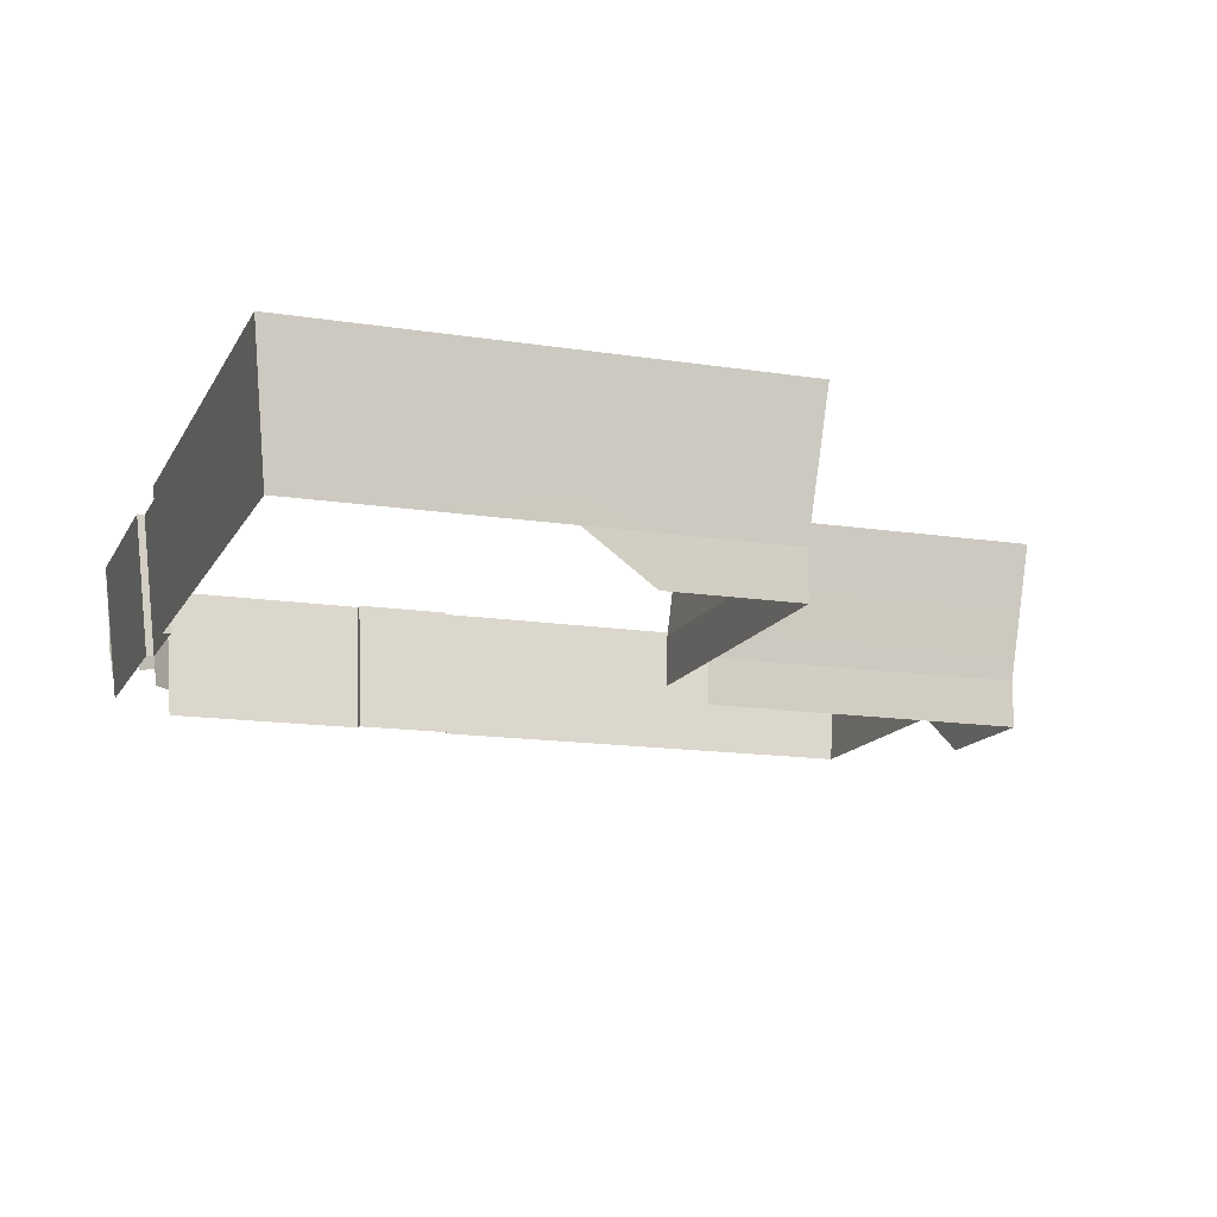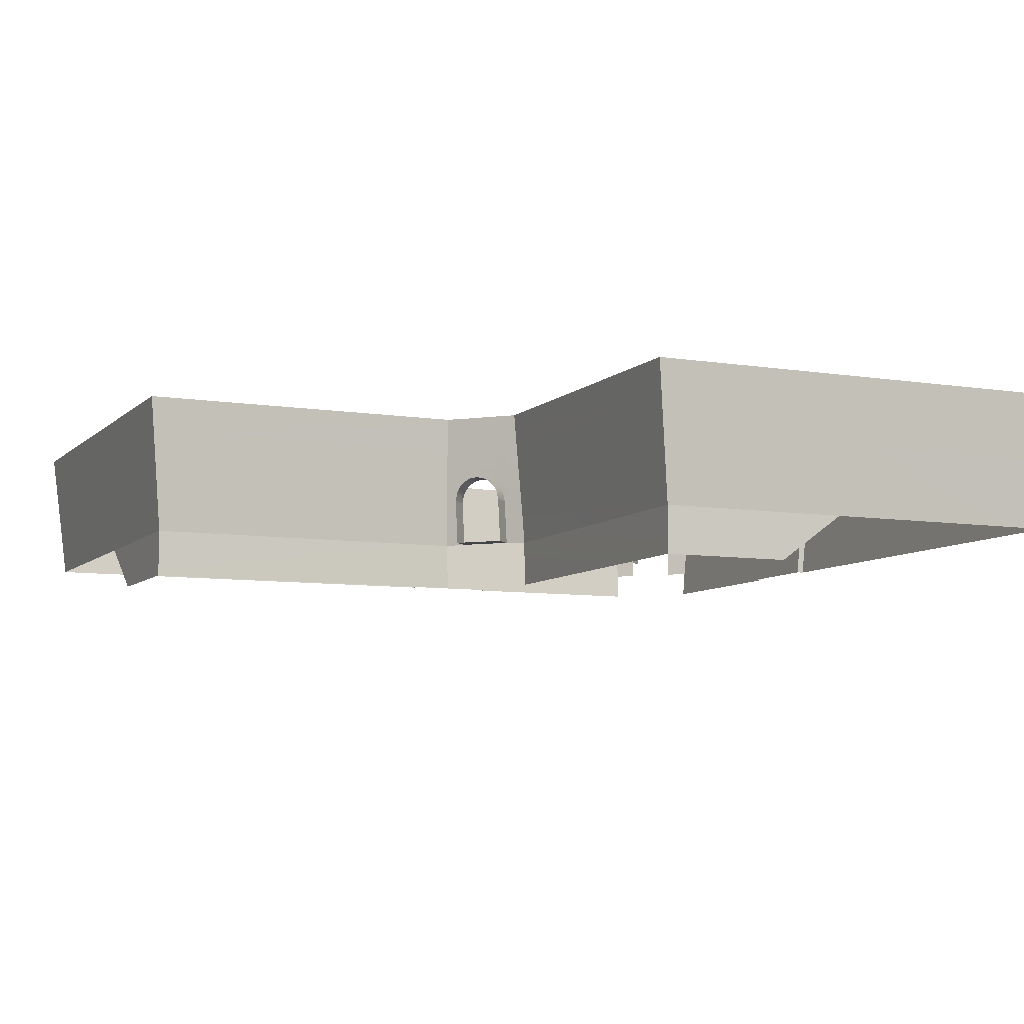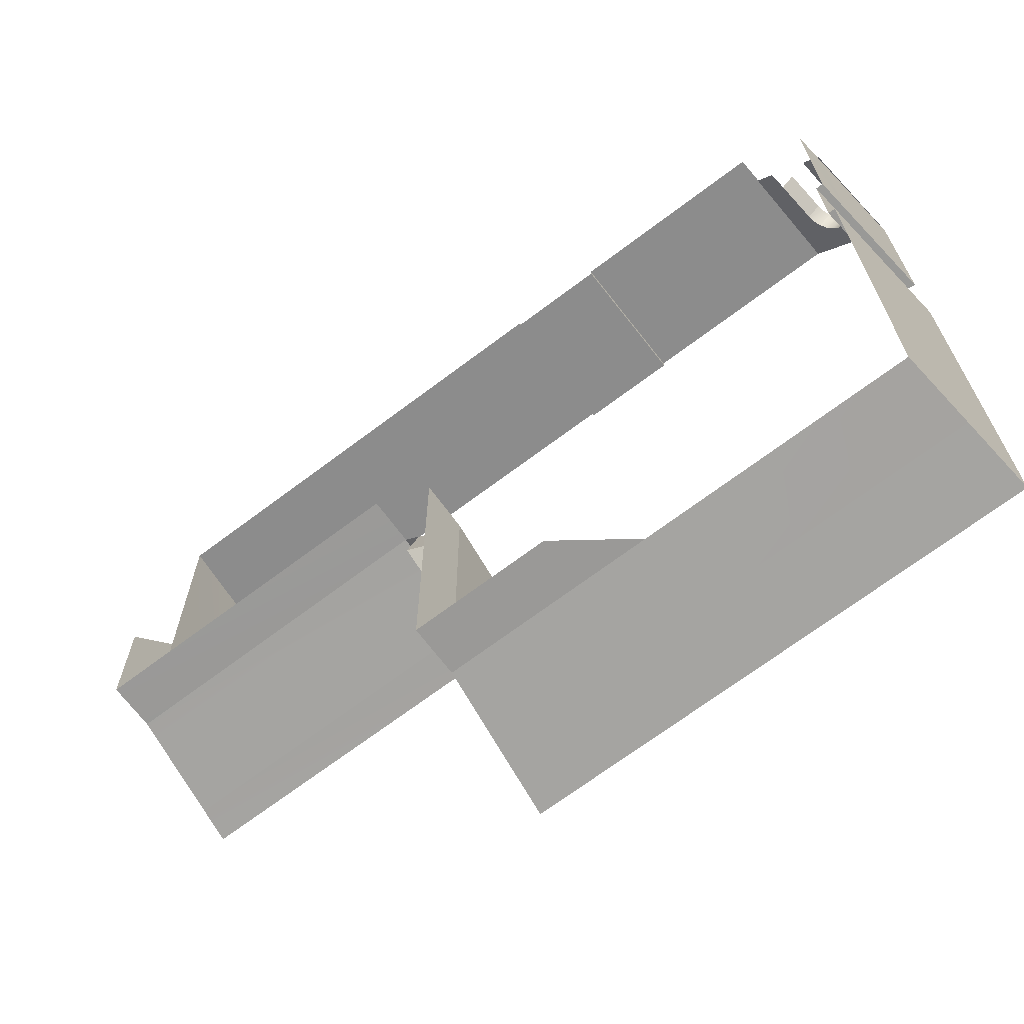
<metadata>
{"format":"obj","ext":"obj","renderer":"f3d","projection":"perspective","resolution":1024,"background":"white","views":[{"elev":-14.2,"azim":160.9,"up":"+Y"},{"elev":-7.8,"azim":-114.4,"up":"+Y"},{"elev":-68.9,"azim":37.1,"up":"+Z"}]}
</metadata>
<code>
g Object44
v 74.74 -78.22 -199.2
v 87.98 -198.5 -194
v 88.45 -198.5 -1595
v 71.84 -48.46 -1611
v 71.46 -48.64 -200.3
v 35.06 281.5 -212.4
v 38.21 252.1 -211.4
v 38.85 252 -1644
v 22.56 401.5 -1661
v 22.37 401.5 -216.9
v 921.3 -48.46 -1611
v 921.3 -198.5 -1595
v 1997 -198.5 -1597
v 2014 -48.46 -1612
v 639.8 -198.5 -1595
v 639.8 -48.46 -1611
v 88.45 -198.5 -1595
v 71.84 -48.46 -1611
v 921.3 401.5 -1661
v 921.3 252 -1644
v 2047 252 -1644
v 639.8 252 -1644
v 639.8 401.5 -1661
v 38.85 252 -1644
v 22.56 401.5 -1661
v 2014 -48.46 -1465
v 2014 -48.46 -979.3
v 2030 101.5 -979.3
v 2030 101.5 -1531
v 1997 -198.5 -979.3
v 1997 -198.5 -261.8
v 2014 -48.46 -261.8
v 1982 -48.46 403.5
v 2014 -48.46 403.6
v 1997 -198.5 403.6
v 1965 -198.5 403.5
v 2014 -48.46 403.6
v 2030 101.5 403.6
v 2030 101.5 -261.8
v 1982 -48.46 403.5
v 1965 -198.5 403.5
v 1965 -198.5 827.7
v 1982 -48.46 827.7
v 2014 -48.46 827.6
v 2030 101.5 827.6
v 1998 101.5 827.7
v 1982 -48.46 827.7
v 2047 252 -1596
v 2047 252 -979.3
v 2063 401.5 -979.3
v 2047 252 -261.8
v 2063 401.5 -261.8
v 2031 401.5 403.5
v 2063 401.5 403.6
v 2047 252 403.6
v 2015 252 403.5
v 2030 101.5 403.6
v 2047 252 403.6
v 2047 252 -261.8
v 2030 101.5 -261.8
v 2031 401.5 403.5
v 2015 252 403.5
v 2015 252 827.7
v 2031 401.5 827.7
v 2030 101.5 827.6
v 2047 252 827.6
v 2015 252 827.7
v 1998 101.5 827.7
v 2014 -48.46 827.6
v 1997 -198.5 827.6
v 1997 -198.5 1713
v 2014 -48.46 1719
v 2014 -44.71 1690
v 2063 405.1 1741
v 2063 405.3 827.6
v 2063 403.7 827.6
v 88.45 -198.5 -1595
v 87.98 -198.5 -194
v 88.45 -401.2 -1595
v 88.66 -399.3 -184.6
v 639.8 -198.5 -1595
v 88.45 -198.5 -1595
v 639.8 -401.2 -1595
v 88.45 -401.2 -1595
v 921.3 -198.5 -1595
v 61.15 41.74 -203.6
v 55.24 101.5 -1628
v 54.51 101.5 -205.9
v 921.3 101.5 -1628
v 2030 101.5 -1628
v 639.8 101.5 -1628
v 55.24 101.5 -1628
v 1997 -198.5 -1399
v 2014 -48.46 403.6
v 1982 -48.46 403.5
v 1998 101.5 403.5
v 2030 101.5 403.6
v 1997 -198.5 403.6
v 1982 -48.46 403.5
v 1998 101.5 827.7
v 1998 101.5 403.5
v 1997 -198.5 827.6
v 2014 -48.46 827.6
v 1982 -48.46 827.7
v 1965 -198.5 827.7
v 2030 101.5 827.6
v 2014 -48.46 827.6
v 2014 -44.71 836.9
v 2014 -48.46 1719
v 2030 101.5 1726
v 2030 105.3 1706
v 47.87 161.6 -208
v 54.51 101.5 -205.9
v 55.24 101.5 -1628
v 38.85 252 -1644
v 38.21 252.1 -211.4
v 921.3 252 -1644
v 921.3 101.5 -1628
v 2030 101.5 -1628
v 2047 252 -1644
v 639.8 101.5 -1628
v 639.8 252 -1644
v 55.24 101.5 -1628
v 38.85 252 -1644
v 2030 101.5 -1531
v 2030 101.5 -979.3
v 2047 252 -979.3
v 2047 252 -1596
v 2030 101.5 403.6
v 1998 101.5 403.5
v 2015 252 403.5
v 2047 252 403.6
v 2063 401.5 403.6
v 2047 252 403.6
v 1998 101.5 403.5
v 1998 101.5 827.7
v 2015 252 827.7
v 2015 252 403.5
v 2063 403.7 827.6
v 2063 405.3 827.6
v 2031 401.5 827.7
v 2015 252 827.7
v 2047 252 827.6
v 2047 256.2 832.2
v 2030 105.5 835.3
v 2047 255.8 1284
v 2047 255 1721
v 2030 101.5 1726
v 2047 252 1734
v 2047 256.2 832.2
v 2063 403.7 827.6
v 2047 252 827.6
v 2047 252 827.6
v 2030 101.5 827.6
v 2047 256.2 832.2
v 2030 105.5 835.3
v 2014 -44.71 1690
v 2030 105.5 835.3
v 2014 -44.71 836.9
v 2030 105.5 835.3
v 2014 -44.71 836.9
v 2047 256.2 832.2
v 2047 255.8 1284
v 2063 405.1 1741
v 2063 405.1 1741
v 2047 255 1721
v 2047 252 1734
v 2047 255 1721
v 2030 105.3 1706
v 2030 105.5 835.3
v 23.48 -196.5 -130.1
v 87.98 -198.5 -194
v 74.74 -78.22 -199.2
v 13.59 -78.45 -138.4
v -130.5 -196.5 23.08
v -138.9 -78.45 13.11
v -203.6 -81.12 72.51
v -198.2 -200.7 84.14
v 7.049 -1.526e-05 -143.9
v 61.15 41.74 -203.6
v 71.46 -48.64 -200.3
v 0.8266 32.98 -142.7
v -144.5 0 6.491
v -143.4 32.98 0.2109
v -208.2 38.64 59.38
v -205 -48.42 69.13
v -12.32 62.74 -134.4
v 47.87 161.6 -208
v -34.64 161.5 -127.5
v -30.91 86.35 -119.6
v 54.51 101.5 -205.9
v -53.27 101.5 -99.92
v -77.15 106.7 -77.15
v -129.3 161.5 -34.1
v -100.2 101.5 -53.58
v -120.2 86.35 -31.51
v -212.7 160.2 45.97
v -135 62.74 -12.91
v -210.6 101.8 52.33
v 38.21 252.1 -211.4
v -39.22 220.7 -132.1
v 47.87 161.6 -208
v 35.06 281.5 -212.4
v -43.93 281.5 -136.9
v -138.6 281.5 -43.41
v -134 221.5 -38.75
v -216.1 252.2 36.11
v -212.7 160.2 45.97
v -129.3 161.5 -34.1
v -217.1 280.2 33.28
v -51.45 400.7 -145
v 22.37 401.5 -216.9
v -146.6 401.3 -51.92
v -221.2 400.6 21.16
v -136 106.7 -137.6
v -77.15 106.7 -77.15
v -159 101.5 -114.1
v -100.2 101.5 -53.58
v -179 86.35 -91.99
v -120.2 86.35 -31.51
v -135 62.74 -12.91
v -193.8 62.74 -73.4
v -202.2 32.98 -60.27
v -143.4 32.98 0.2109
v -203.3 0 -53.99
v -144.5 0 6.491
v -197.7 -78.45 -47.37
v -203.3 0 -53.99
v -144.5 0 6.491
v -138.9 -78.45 13.11
v -189.3 -196.5 -37.4
v -130.5 -196.5 23.08
v -35.32 -196.5 -190.6
v -189.3 -196.5 -37.4
v -130.5 -196.5 23.08
v 23.48 -196.5 -130.1
v -53.27 101.5 -99.92
v -112.1 101.5 -160.4
v -30.91 86.35 -119.6
v -89.72 86.35 -180.1
v -12.32 62.74 -134.4
v -71.13 62.74 -194.9
v 0.8266 32.98 -142.7
v -57.98 32.98 -203.2
v 7.049 -1.526e-05 -143.9
v -51.76 -1.526e-05 -204.4
v 7.049 -1.526e-05 -143.9
v -51.76 -1.526e-05 -204.4
v 13.59 -78.45 -138.4
v -45.22 -78.45 -198.9
v 23.48 -196.5 -130.1
v -35.32 -196.5 -190.6
v -134 221.5 -38.75
v -129.3 161.5 -34.1
v -34.64 161.5 -127.5
v -39.22 220.7 -132.1
v -34.64 161.5 -127.5
v -203.6 -81.12 72.51
v -205 -48.42 69.13
v -1600 -198.3 86.15
v -1616 -48.34 69.55
v -217.1 280.2 33.28
v -221.2 400.7 21.2
v -1649 252.2 36.55
v -1666 401.7 20.27
v -1600 -198.3 919
v -1616 -48.34 919
v -1601 -198.3 1995
v -1617 -48.34 2011
v -1600 -198.3 637.6
v -1616 -48.34 637.6
v -1600 -198.3 86.15
v -1616 -48.34 69.55
v -1649 252.2 919
v -1666 401.7 919
v -1649 252.2 2044
v -1666 401.7 2061
v -1649 252.2 637.6
v -1666 401.7 637.6
v -1649 252.2 36.55
v -1666 401.7 20.27
v -984.1 -48.34 2011
v -1481 -48.34 2011
v -984.1 101.7 2028
v -1633 101.7 2028
v -1543 101.7 2028
v -1617 -48.34 2011
v -984.1 -198.3 1995
v -266.6 -198.3 1995
v -266.6 -48.34 2011
v 398.8 -48.34 2011
v 398.8 -48.34 1979
v 398.8 -198.3 1995
v 398.8 -198.3 1963
v 398.8 101.7 2028
v 398.8 -48.34 2011
v -266.6 101.7 2028
v 398.8 -198.3 1963
v 398.8 -48.34 1979
v 822.9 -198.3 1963
v 822.9 -48.34 1979
v 822.9 101.7 2028
v 822.9 -48.34 2011
v 822.9 101.7 1996
v 822.9 -48.34 1979
v -1666 401.7 2061
v -1604 252.2 2044
v -1649 252.2 2044
v -984.1 252.2 2044
v -1604 252.2 2044
v -984.1 401.7 2061
v -266.6 252.2 2044
v -266.6 401.7 2061
v 398.8 401.7 2061
v 398.8 401.7 2029
v 398.8 252.2 2044
v 398.8 252.2 2012
v 398.8 252.2 2044
v 398.8 101.7 2028
v -266.6 252.2 2044
v -266.6 101.7 2028
v 398.8 252.2 2012
v 398.8 401.7 2029
v 822.9 252.2 2012
v 822.9 401.7 2029
v 822.9 252.2 2044
v 822.9 101.7 2028
v 822.9 252.2 2012
v 822.9 101.7 1996
v 822.9 -198.3 1995
v 822.9 -48.34 2011
v 1708 -198.3 1995
v 882.3 -48.34 2011
v 1280 252.2 2044
v 886 252.2 2044
v 1736 401.7 2061
v 822.9 401.7 2061
v 887.9 401.7 2061
v 822.9 252.2 2044
v 1728 252.2 2044
v -198.2 -200.7 84.14
v -1600 -198.3 86.15
v -1600 -401.1 86.15
v -196.1 -399.2 86.36
v -1600 -198.3 86.15
v -1600 -198.3 637.6
v -1600 -401.1 637.6
v -1600 -401.1 86.15
v -1600 -198.3 919
v -208.2 38.64 59.38
v -210.6 101.8 52.33
v -1633 101.7 52.94
v -1633 101.7 919
v -1633 101.7 2028
v -1633 101.7 637.6
v -1633 101.7 52.94
v -1481 -48.34 2011
v -1601 -198.3 1995
v -1420 -198.3 1995
v 398.8 -48.34 1979
v 398.8 101.7 1996
v 398.8 101.7 2028
v 398.8 -198.3 1995
v 398.8 -48.34 1979
v 822.9 101.7 1996
v 398.8 101.7 1996
v 822.9 -48.34 2011
v 822.9 -198.3 1995
v 822.9 -48.34 1979
v 822.9 -198.3 1963
v 822.9 -48.34 2011
v 822.9 101.7 2028
v 882.3 -48.34 2011
v 884.2 101.7 2028
v -212.7 160.2 45.97
v -216.1 252.2 36.11
v -1633 101.7 52.94
v -1649 252.2 36.55
v -1633 101.7 919
v -1649 252.2 919
v -1633 101.7 2028
v -1649 252.2 2044
v -1633 101.7 637.6
v -1649 252.2 637.6
v -1633 101.7 52.94
v -1649 252.2 36.55
v -984.1 101.7 2028
v -1543 101.7 2028
v -984.1 252.2 2044
v -1649 252.2 2044
v -1604 252.2 2044
v -1633 101.7 2028
v 398.8 101.7 1996
v 398.8 101.7 2028
v 398.8 252.2 2012
v 398.8 252.2 2044
v 398.8 401.7 2061
v 398.8 252.2 2044
v 822.9 101.7 1996
v 398.8 101.7 1996
v 822.9 252.2 2012
v 398.8 252.2 2012
v 822.9 401.7 2061
v 822.9 252.2 2044
v 822.9 401.7 2029
v 822.9 252.2 2012
v 822.9 101.7 2028
v 822.9 252.2 2044
v 886 252.2 2044
v 884.4 122 2030
v 884.2 101.7 2028
v 1722 101.7 2028
v 884.2 101.7 2028
v 1728 252.2 2044
v 886 252.2 2044
v 887.9 401.7 2061
v 884.4 122 2030
v 886 252.2 2044
v 1280 252.2 2044
v 1722 101.7 2028
v 1715 -48.34 2011
v 884.2 101.7 2028
v 882.3 -48.34 2011
v 1715 -48.34 2011
v -198.2 -200.7 84.14
v -210.6 101.8 52.33
v -216.1 252.2 36.11
v 1792 2.85 1943
v 1710 -77.25 2010
v 1716 42.75 2023
v 1796 42.75 1945
v 1852 402.8 1945
v 1850 343.3 1938
v 1731 343.3 2055
v 1734 402.8 2061
v 1947 402.8 1851
v 2064 402.8 1737
v 1995 343.3 1793
v 1942 343.3 1848
v 2058 343.3 1734
v 2052 282.8 1731
v 1960 198.5 1806
v 1959 231.5 1812
v 2040 162.8 1724
v 1949 42.75 1793
v 2027 42.75 1718
v 1940 -77.25 1783
v 1946 2.85 1789
v 2015 -77.25 1712
v 1728 282.8 2048
v 1847 284.9 1932
v 1828 261.3 1947
v 1947 402.8 1851
v 1942 343.3 1848
v 1929 343.3 1860
v 1722 162.8 2036
v 1809 198.5 1956
v 1716 42.75 2023
v 1893 305.3 1890
v 1916 300.1 1866
v 1977 300.1 1930
v 1954 305.3 1954
v 1869 300.1 1912
v 1930 300.1 1976
v 1847 284.9 1932
v 1908 284.9 1996
v 1828 261.3 1947
v 1889 261.3 2011
v 1815 231.5 1955
v 1828 261.3 1947
v 1889 261.3 2011
v 1876 231.5 2019
v 1809 198.5 1956
v 1870 198.5 2021
v 1796 42.75 1945
v 1809 198.5 1956
v 1870 198.5 2021
v 1857 42.75 2009
v 1792 2.85 1943
v 1853 2.85 2007
v 1997 284.9 1908
v 1936 284.9 1844
v 1951 261.3 1825
v 2012 261.3 1889
v 2020 231.5 1876
v 1959 231.5 1812
v 2021 198.5 1870
v 1960 198.5 1806
v 2021 198.5 1870
v 1960 198.5 1806
v 2010 42.75 1857
v 1949 42.75 1793
v 2008 2.85 1853
v 1946 2.85 1789
v 1785 -77.25 1938
v 1710 -77.25 2010
v 1792 2.85 1943
v 1951 261.3 1825
v 1936 284.9 1844
v 1946 2.85 1789
v 2015 -77.25 1712
v 1815 231.5 1955
v 1929 343.3 1860
v 1916 300.1 1866
v 1893 305.3 1890
v 1914 343.3 1875
v 1869 300.1 1912
v 1850 343.3 1938
v 1893 305.3 1890
v 1877 343.3 1911
v 1877 343.3 1911
v 1850 343.3 1938
v 1847 284.9 1932
v 1731 343.3 2055
v 1995 343.3 1793
v 1942 343.3 1848
v 2058 343.3 1734
v 1914 343.3 1875
v 1850 343.3 1938
v 1852 402.8 1945
v 1877 343.3 1911
v 2063 401.6 -1661
v 2063 401.6 -1661
v 2047 252 -1644
v 2047 252 -1596
v 2063 401.6 -1661
v 2047 252 -1596
v 2047 252 -1644
v 2030 101.5 -1628
v 2030 101.5 -1531
v 2030 101.5 -1531
v 2030 101.5 -1628
v 2014 -48.46 -1612
v 2014 -48.46 -1465
v 1997 -198.5 -1597
v 1997 -198.5 -1399
v -1420 -198.3 1995
v -1543 101.7 2028
v -1604 252.2 2044
v -1543 101.7 2028
v -1666 401.7 2061
f 3 1 2
f 5 3 4
f 8 6 7
f 10 8 9
f 13 11 12
f 11 13 14
f 11 15 12
f 15 11 16
f 16 17 15
f 17 16 18
f 21 19 20
f 19 22 20
f 22 19 23
f 23 24 22
f 24 23 25
f 28 26 27
f 26 28 29
f 31 27 30
f 27 31 32
f 35 33 34
f 33 35 36
f 39 37 38
f 37 39 32
f 42 40 41
f 40 42 43
f 46 44 45
f 44 46 47
f 50 48 49
f 51 50 49
f 50 51 52
f 55 53 54
f 53 55 56
f 59 57 58
f 57 59 60
f 63 61 62
f 61 63 64
f 67 65 66
f 65 67 68
f 71 69 70
f 73 71 72
f 76 74 75
f 4 86 5
f 88 4 87
f 14 89 11
f 89 14 90
f 89 16 11
f 16 89 91
f 91 18 16
f 18 91 92
f 93 27 26
f 27 93 30
f 39 27 32
f 27 39 28
f 96 94 95
f 94 96 97
f 31 37 32
f 37 31 98
f 100 99 43
f 99 100 101
f 104 102 103
f 102 104 105
f 108 106 107
f 111 109 110
f 114 112 113
f 116 114 115
f 119 117 118
f 117 119 120
f 117 121 118
f 121 117 122
f 122 123 121
f 123 122 124
f 127 125 126
f 125 127 128
f 59 126 60
f 126 59 127
f 131 129 130
f 129 131 132
f 51 133 52
f 133 51 134
f 137 135 136
f 135 137 138
f 141 139 140
f 143 141 142
f 146 144 145
f 149 147 148
f 141 143 139
f 152 150 151
f 155 153 154
f 156 155 154
f 159 157 158
f 106 108 160
f 69 71 161
f 164 162 163
f 162 164 76
f 167 165 166
f 166 165 163
f 145 168 146
f 147 169 148
f 147 170 169
f 157 109 111
f 158 157 111
f 161 71 73
f 202 200 201
f 204 200 203
f 201 205 206
f 205 201 204
f 209 207 208
f 210 206 205
f 203 211 204
f 211 203 212
f 204 213 205
f 213 204 211
f 205 214 210
f 214 205 213
f 210 207 206
f 202 201 257
f 260 258 259
f 259 261 260
f 264 262 263
f 263 265 264
f 268 266 267
f 267 269 268
f 267 266 270
f 270 271 267
f 271 270 272
f 272 273 271
f 276 274 275
f 275 277 276
f 275 274 278
f 278 279 275
f 279 278 280
f 280 281 279
f 284 282 283
f 287 285 286
f 289 288 282
f 282 290 289
f 293 291 292
f 292 294 293
f 297 295 296
f 296 290 297
f 300 298 299
f 299 301 300
f 304 302 303
f 303 305 304
f 308 306 307
f 311 309 310
f 312 309 311
f 311 313 312
f 316 314 315
f 315 317 316
f 320 318 319
f 319 321 320
f 324 322 323
f 323 325 324
f 328 326 327
f 327 329 328
f 332 330 331
f 331 333 332
f 336 334 335
f 339 337 338
f 340 334 336
f 261 350 351
f 351 352 261
f 269 267 353
f 353 354 269
f 353 267 271
f 271 355 353
f 355 271 273
f 273 356 355
f 358 287 357
f 282 288 359
f 297 290 282
f 282 284 297
f 361 360 291
f 291 362 361
f 289 290 296
f 296 363 289
f 365 301 364
f 364 366 365
f 369 367 368
f 368 370 369
f 373 371 372
f 372 374 373
f 377 375 376
f 376 378 377
f 381 379 380
f 380 382 381
f 380 379 383
f 383 384 380
f 384 383 385
f 385 386 384
f 389 387 388
f 392 390 391
f 320 321 387
f 387 389 320
f 395 393 394
f 394 396 395
f 312 313 397
f 397 398 312
f 401 399 400
f 400 402 401
f 405 403 404
f 404 406 405
f 409 407 408
f 407 410 411
f 414 412 413
f 339 338 415
f 335 416 336
f 410 407 409
f 419 417 418
f 417 419 414
f 413 417 414
f 422 420 421
f 421 423 422
f 333 424 332
f 260 425 258
f 261 259 350
f 377 426 375
f 209 206 207
f 264 427 262
f 8 10 6
f 204 201 200
f 114 116 112
f 4 88 86
f 3 5 1
f 48 50 522
f 19 21 523
f 526 524 525
f 529 527 528
f 527 529 530
f 533 531 532
f 531 533 534
f 535 534 533
f 534 535 536
f 282 359 283
f 357 537 358
f 284 283 538
f 286 357 287
f 389 388 539
f 391 540 392
f 311 310 541
f 79 77 78
f 80 79 78
f 83 81 82
f 84 83 82
f 83 85 81
f 343 341 342
f 344 341 343
f 347 345 346
f 348 345 347
f 347 346 349
f 173 171 172
f 174 171 173
f 177 175 176
f 178 175 177
f 173 179 174
f 181 180 179
f 180 182 179
f 185 183 184
f 177 183 186
f 176 183 177
f 180 187 182
f 190 188 189
f 190 191 188
f 190 187 180
f 189 192 190
f 189 193 192
f 189 194 193
f 193 194 195
f 194 196 195
f 194 197 196
f 184 198 185
f 185 198 196
f 199 185 196
f 217 215 216
f 218 217 216
f 219 217 218
f 220 219 218
f 222 220 221
f 220 222 219
f 223 222 221
f 224 223 221
f 224 225 223
f 225 224 226
f 229 227 228
f 227 229 230
f 230 231 227
f 231 230 232
f 235 233 234
f 233 235 236
f 215 237 216
f 237 215 238
f 238 239 237
f 239 238 240
f 240 241 239
f 241 240 242
f 243 241 242
f 244 243 242
f 244 245 243
f 245 244 246
f 249 247 248
f 250 249 248
f 250 251 249
f 251 250 252
f 255 253 254
f 253 255 256
f 186 183 185
f 197 199 196
f 190 180 191
f 173 181 179
f 430 428 429
f 428 430 431
f 434 432 433
f 432 434 435
f 438 436 437
f 436 438 439
f 438 437 440
f 443 441 442
f 444 442 441
f 446 445 444
f 449 447 448
f 452 450 451
f 455 453 454
f 445 442 444
f 431 456 457
f 456 431 458
f 461 459 460
f 459 461 462
f 462 463 459
f 463 462 464
f 464 465 463
f 465 464 466
f 466 467 465
f 467 466 468
f 471 469 470
f 469 471 472
f 472 473 469
f 473 472 474
f 477 475 476
f 475 477 478
f 478 479 475
f 479 478 480
f 481 461 460
f 482 481 460
f 484 482 483
f 482 484 481
f 485 484 483
f 486 485 483
f 486 487 485
f 487 486 488
f 491 489 490
f 492 491 490
f 493 491 492
f 494 493 492
f 497 495 496
f 441 443 498
f 441 498 499
f 446 500 445
f 501 500 446
f 450 452 502
f 456 502 457
f 502 456 450
f 505 503 504
f 503 505 506
f 508 507 451
f 508 509 507
f 510 509 508
f 506 505 511
f 450 512 513
f 512 450 514
f 516 515 499
f 441 515 517
f 515 441 499
f 504 516 499
f 516 504 503
f 455 518 453
f 521 519 520
f 520 518 521
f 518 520 453

</code>
